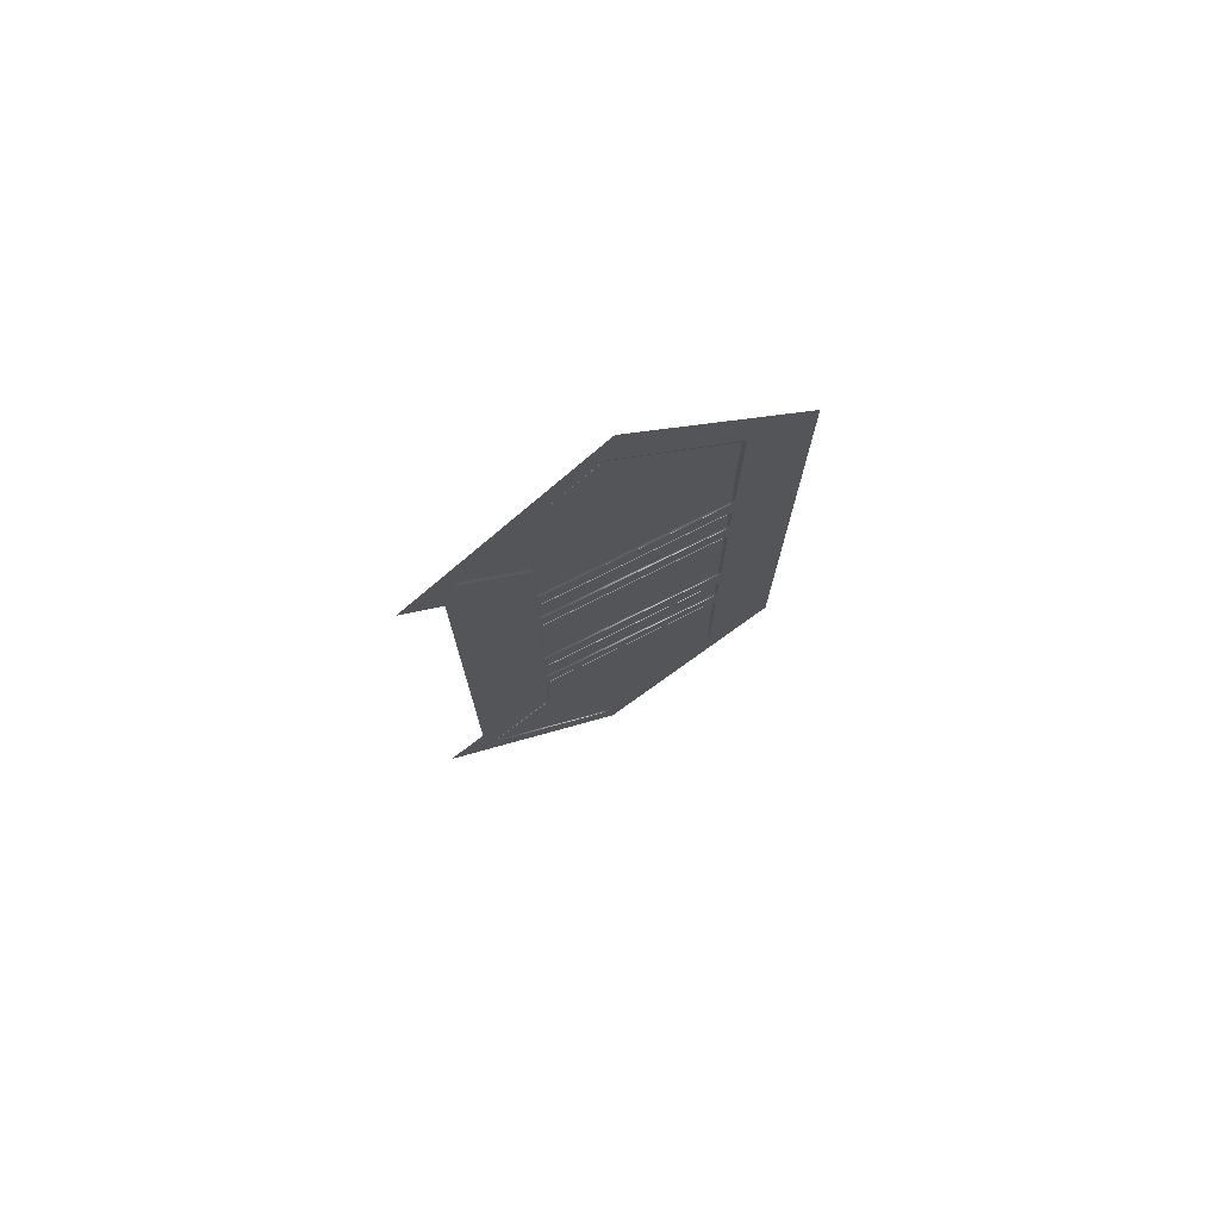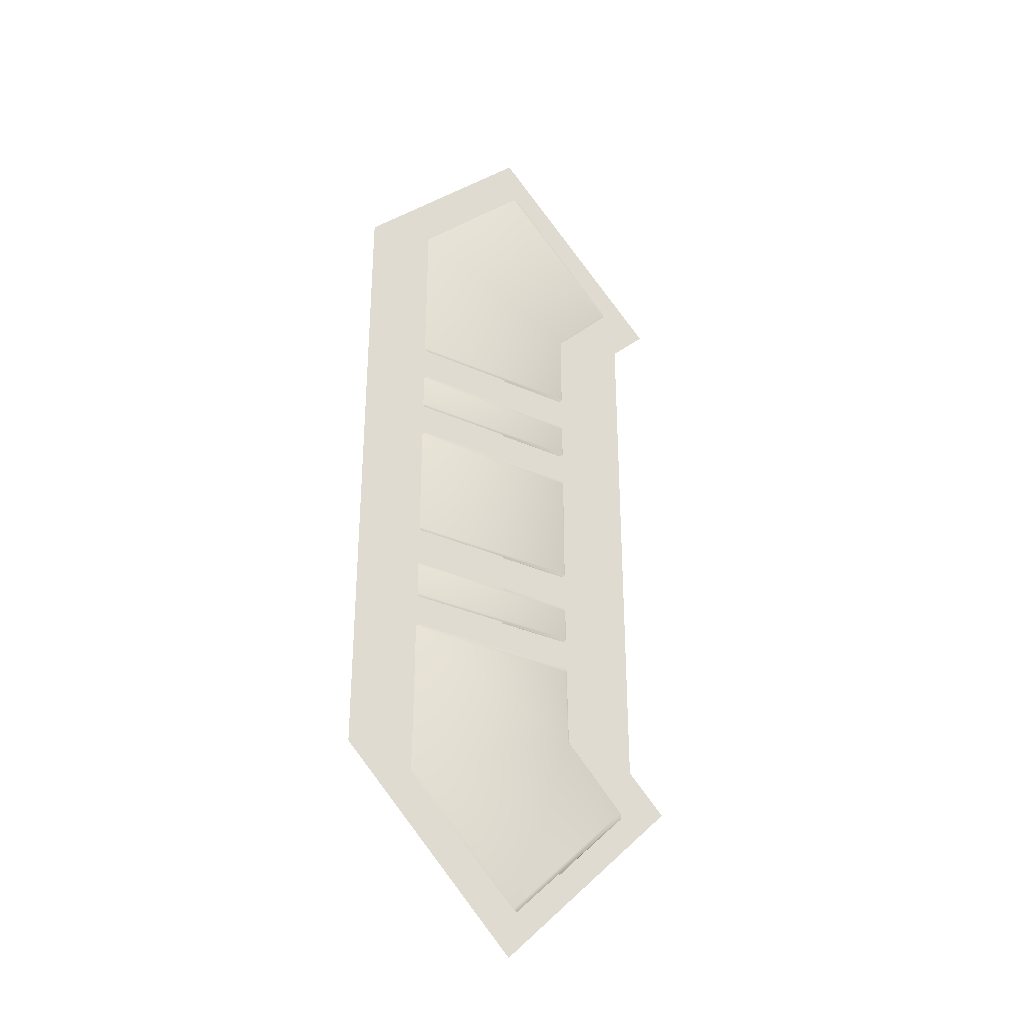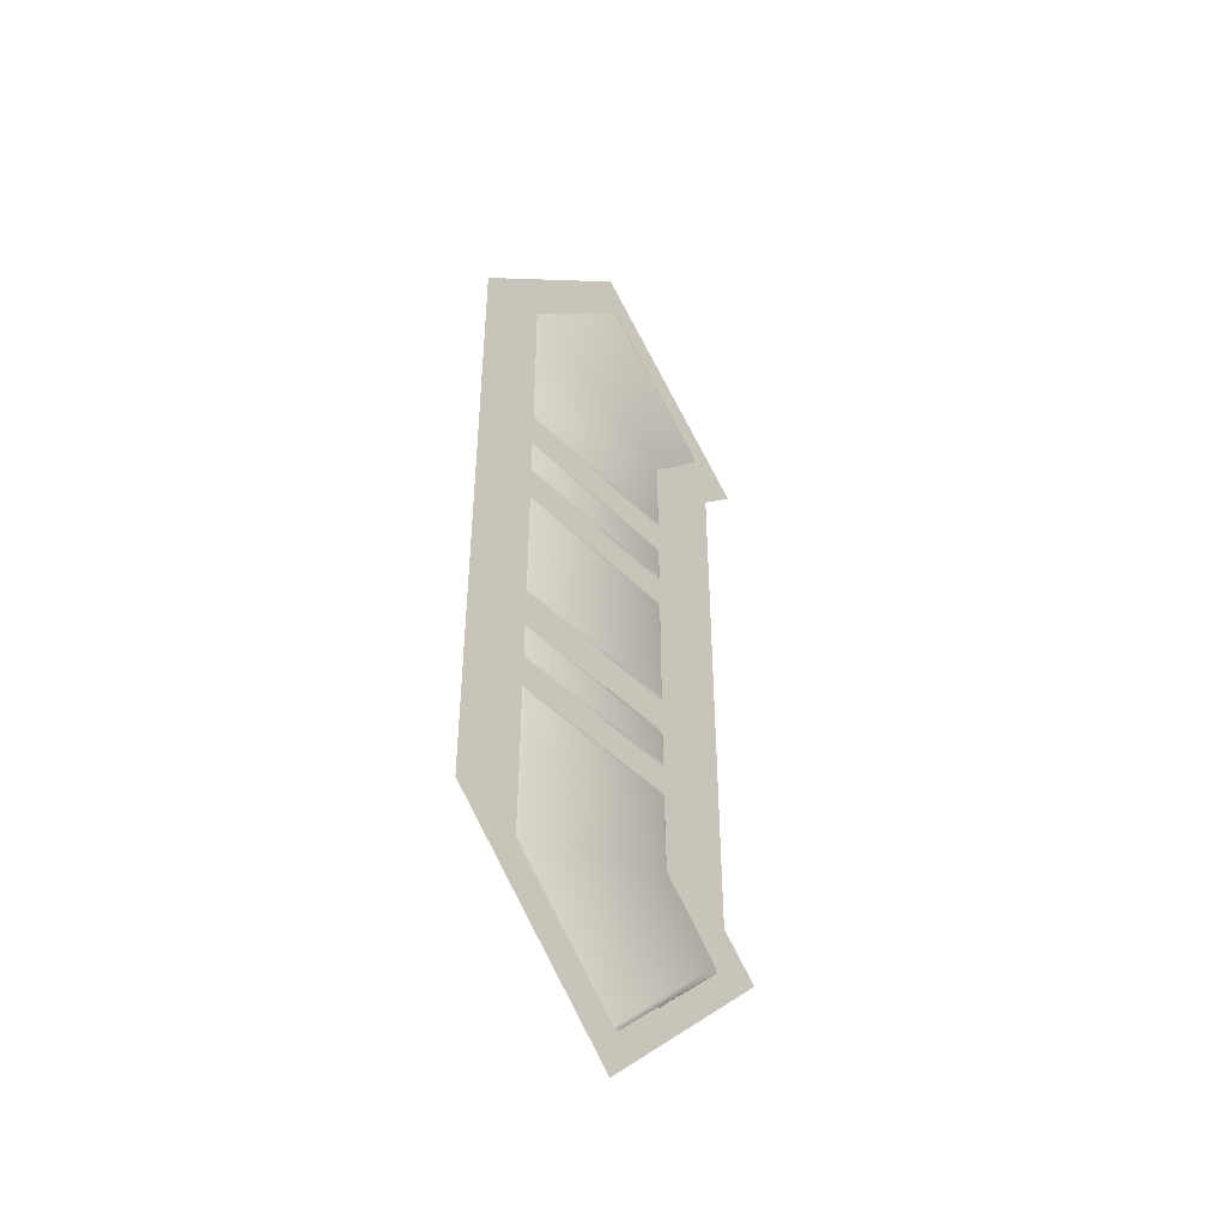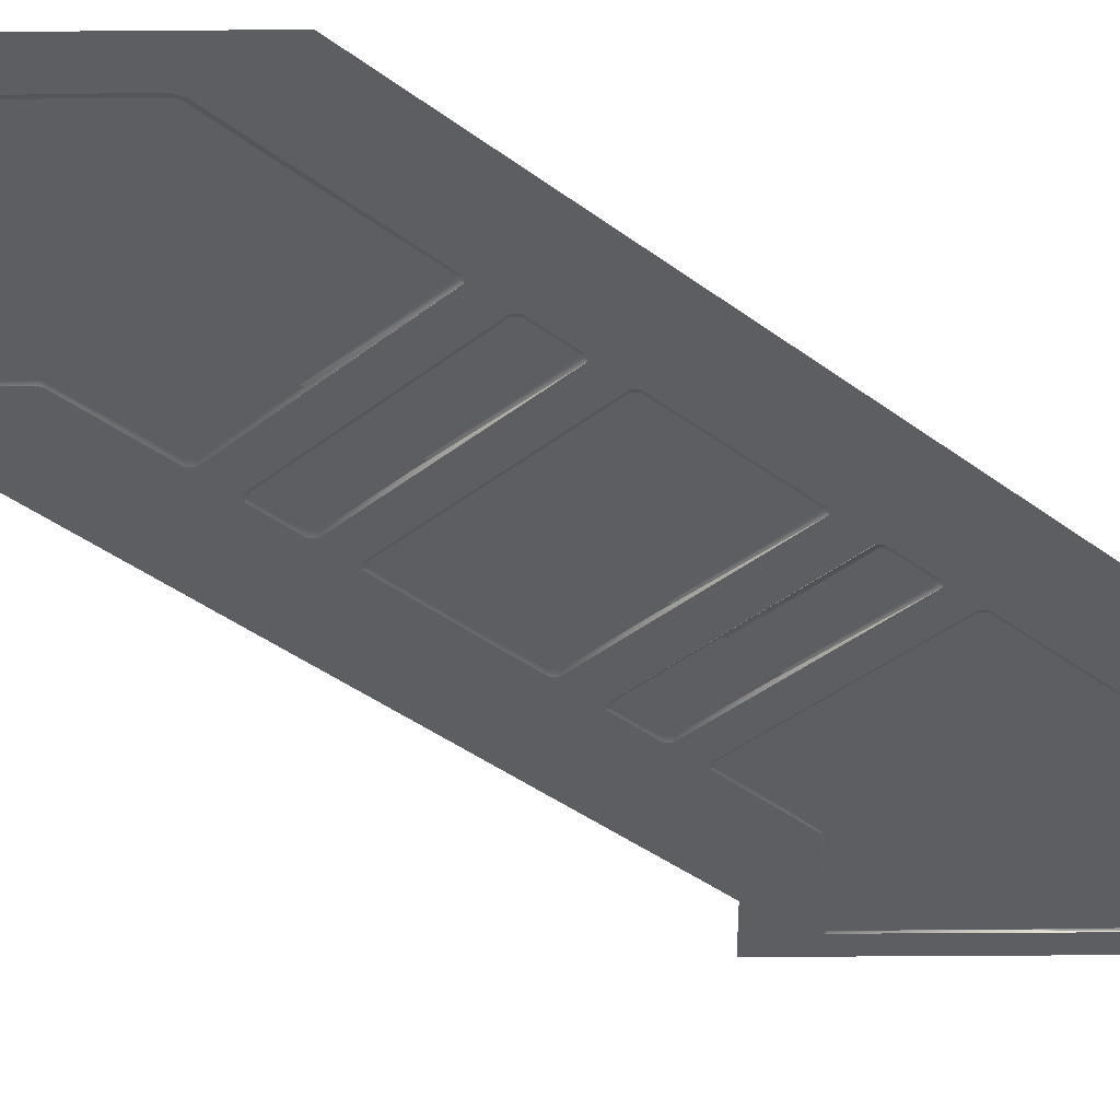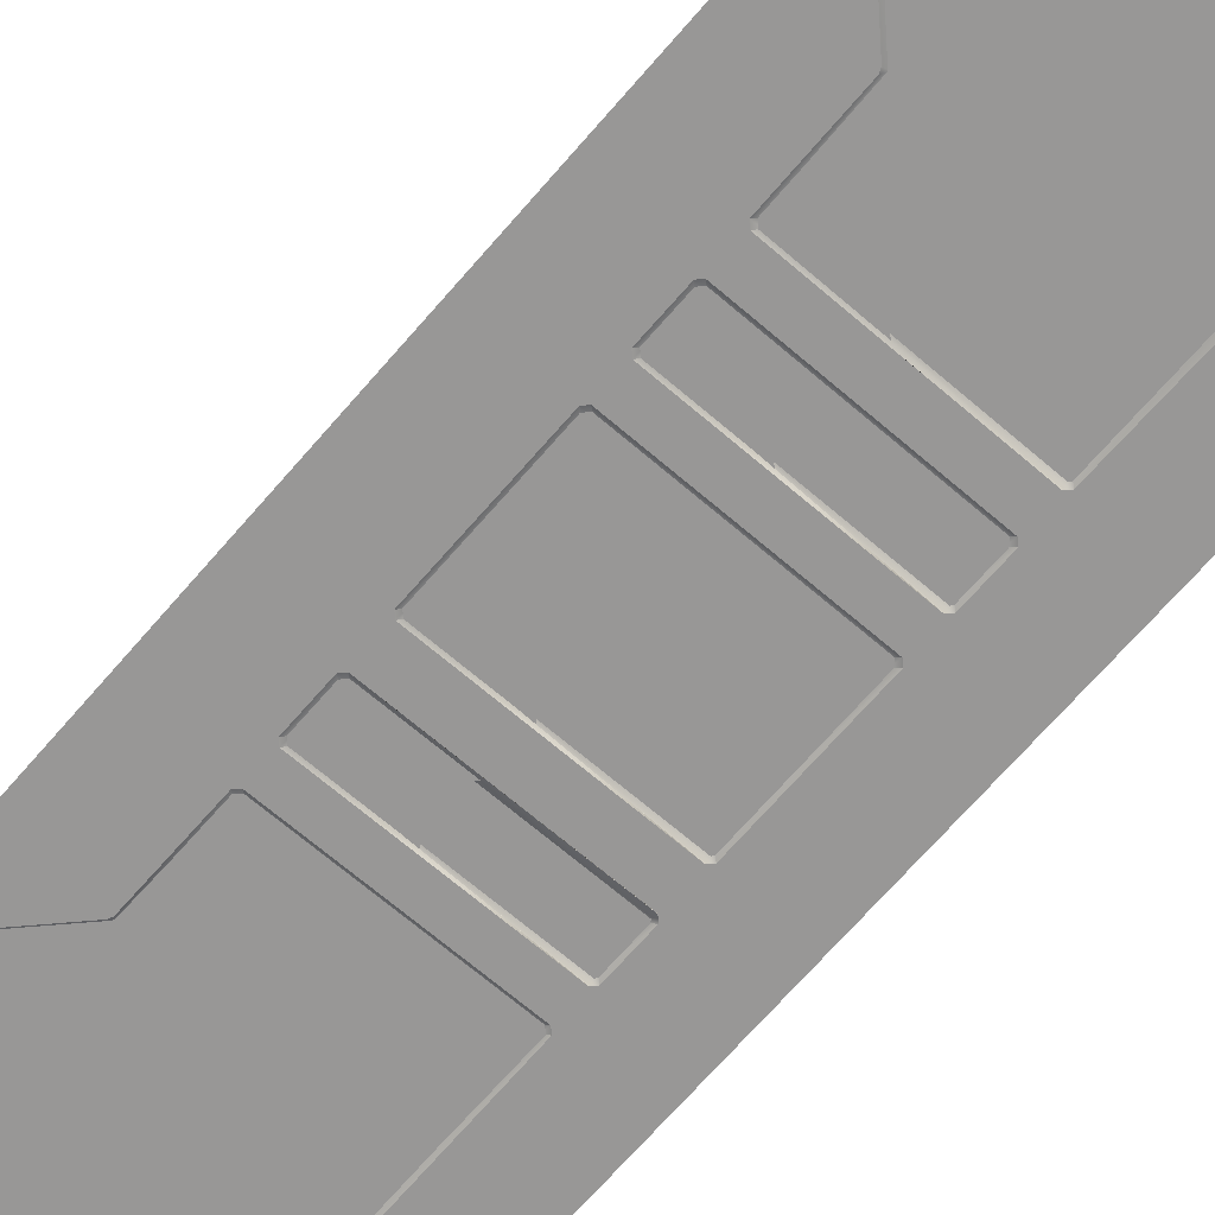
<metadata>
{"format":"obj","ext":"obj","renderer":"f3d","projection":"perspective","resolution":1024,"background":"white","views":[{"elev":76.1,"azim":-26.5,"up":"+Z"},{"elev":-32.6,"azim":147.9,"up":"+Z"},{"elev":-45.6,"azim":130.9,"up":"+Z"},{"elev":-37.5,"azim":45.6,"up":"+Y"},{"elev":-68.3,"azim":-40.7,"up":"+Y"}]}
</metadata>
<code>
o entry_1168_pkOBJ_entry_1168_pkOBJ_Material.023
v 13.3 7.926 -5.844
v -2.92 7.926 -5.844
v -2.553 8.078 -5.502
v 13.3 7.95 -5.85
v 13.62 7.926 -5.523
v 13.25 8.078 -5.182
v -2.873 8.078 -5.182
v -2.92 7.926 -5.844
v -3.24 7.926 -5.523
v 13.62 7.926 5.697
v 13.62 7.926 -5.523
v 13.25 8.078 5.355
v 13.3 7.926 6.018
v 13.62 7.926 5.697
v 12.93 8.078 5.676
v -2.873 8.078 5.355
v -3.24 7.926 -5.523
v -3.24 7.926 5.697
v -2.92 7.926 6.018
v 13.3 7.926 6.018
v -2.553 8.078 5.676
v -3.24 7.926 5.697
v -2.92 7.926 6.018
v 13.3 7.926 8.469
v -2.92 7.926 8.469
v -2.553 8.078 8.809
v 13.3 7.95 8.462
v 13.62 7.926 8.789
v 13.25 8.078 9.129
v -2.873 8.078 9.129
v -2.92 7.926 8.469
v -3.24 7.926 8.789
v 13.62 7.926 12.44
v 13.62 7.926 8.789
v 13.25 8.078 12.1
v 13.3 7.926 12.76
v 13.62 7.926 12.44
v 12.93 8.078 12.42
v -2.873 8.078 12.1
v -3.24 7.926 8.789
v -3.24 7.926 12.44
v -2.92 7.926 12.76
v 13.3 7.926 12.76
v -2.553 8.078 12.42
v -3.24 7.926 12.44
v -2.92 7.926 12.76
v -3.24 7.949 -15.73
v -2.92 7.949 -15.42
v -2.553 8.102 -15.76
v -2.873 8.102 -16.08
v 12.93 8.102 -15.76
v -2.92 7.949 -15.42
v 13.3 7.949 -15.42
v -3.287 7.949 -23.18
v -3.24 7.949 -15.73
v 13.25 8.102 -16.08
v 13.3 7.949 -15.42
v 13.62 7.949 -15.73
v -3.025 8.098 -23.38
v -3.41 7.949 -23.47
v -9.062 7.949 -29.24
v -8.562 8.102 -29.26
v -9.062 7.949 -29.69
v -9.062 7.949 -29.24
v -8.562 8.102 -29.71
v 2.406 7.949 -41.16
v -9.062 7.949 -29.69
v 2.404 7.974 -41.17
v 2.857 7.949 -41.16
v 2.84 8.102 -40.66
v 13.23 8.101 -30.12
v 13.46 7.949 -30.8
v 2.857 7.949 -41.16
v 13.74 7.949 -30.04
v 13.62 7.949 -15.73
v -2.545 8.078 15.67
v -2.912 7.926 15.32
v -3.23 7.926 15.64
v -2.865 8.078 15.98
v 13.31 7.948 15.32
v -2.912 7.926 15.32
v 13.31 7.926 15.32
v -3.23 7.926 15.64
v -3.279 7.926 23.09
v 13.26 8.078 15.98
v 13.63 7.926 15.64
v -2.978 8.076 23.46
v -3.402 7.926 23.38
v -9.055 7.926 29.15
v -8.34 8.078 29.21
v -9.055 7.926 29.15
v -9.055 7.926 29.6
v -8.34 8.078 29.66
v -9.055 7.926 29.6
v 2.414 7.926 41.07
v 2.35 8.078 40.5
v 2.414 7.926 41.07
v 2.867 7.926 41.07
v 2.803 8.078 40.5
v 13.23 8.077 30.03
v 2.867 7.926 41.07
v 13.46 7.926 30.71
v 13.75 7.926 29.95
v 13.63 7.926 15.64
v 13.3 7.926 -13.05
v -2.92 7.926 -13.05
v -2.553 8.078 -12.71
v 13.3 7.95 -13.06
v 13.62 7.926 -12.73
v 13.25 8.078 -12.39
v -2.873 8.078 -12.39
v -2.92 7.926 -13.05
v -3.24 7.926 -12.73
v 13.62 7.926 -9.08
v 13.62 7.926 -12.73
v 13.25 8.078 -9.422
v 13.3 7.948 -8.754
v 13.62 7.926 -9.08
v -2.873 8.078 -9.422
v -3.24 7.926 -12.73
v -3.24 7.926 -9.08
v -2.92 7.926 -8.76
v 13.3 7.926 -8.76
v -2.553 8.078 -9.102
v -3.24 7.926 -9.08
v -2.92 7.926 -8.76
g entry_1168_pkOBJ_entry_1168_pkOBJ_Material.023_entry_1168_pkOBJ_entry_1168_pkOBJ_Material.023_Material.023
f 1 2 3
f 3 4 1
f 4 6 5
f 4 3 7
f 7 6 4
f 7 3 8
f 8 9 7
f 10 11 6
f 6 12 10
f 13 14 12
f 12 15 13
f 16 12 6
f 15 12 16
f 6 7 16
f 16 7 17
f 17 18 16
f 19 20 15
f 15 21 19
f 16 21 15
f 21 16 22
f 22 23 21
f 24 25 26
f 26 27 24
f 27 29 28
f 27 26 30
f 30 29 27
f 30 26 31
f 31 32 30
f 33 34 29
f 29 35 33
f 36 37 35
f 35 38 36
f 39 35 29
f 38 35 39
f 29 30 39
f 39 30 40
f 40 41 39
f 42 43 38
f 38 44 42
f 39 44 38
f 44 39 45
f 45 46 44
f 47 48 49
f 49 50 47
f 50 49 51
f 51 49 52
f 52 53 51
f 54 55 50
f 51 56 50
f 56 51 57
f 57 58 56
f 50 59 54
f 59 50 56
f 59 60 54
f 61 60 59
f 59 62 61
f 63 64 62
f 62 65 63
f 66 67 65
f 65 68 66
f 68 65 62
f 68 70 69
f 62 70 68
f 70 62 59
f 59 71 70
f 72 73 70
f 70 71 72
f 56 71 59
f 71 74 72
f 71 56 75
f 75 74 71
f 76 77 78
f 78 79 76
f 80 76 79
f 81 76 80
f 80 82 81
f 79 83 84
f 79 85 80
f 85 86 80
f 84 87 79
f 85 79 87
f 84 88 87
f 87 88 89
f 89 90 87
f 90 91 92
f 92 93 90
f 93 94 95
f 95 96 93
f 96 97 98
f 98 99 96
f 93 96 99
f 99 90 93
f 87 90 99
f 99 100 87
f 99 101 102
f 102 100 99
f 87 100 85
f 102 103 100
f 104 85 100
f 100 103 104
f 105 106 107
f 107 108 105
f 108 110 109
f 108 107 111
f 111 110 108
f 111 107 112
f 112 113 111
f 114 115 110
f 110 116 114
f 117 118 116
f 119 116 110
f 117 116 119
f 110 111 119
f 119 111 120
f 120 121 119
f 122 123 117
f 117 124 122
f 119 124 117
f 124 119 125
f 125 126 124
o entry_1167_pkOBJ_entry_1167_pkOBJ_Material.020
v -13.8 7.611 -28.28
v 3.436 7.611 -45.52
v -10.23 7.64 24.68
v -10.23 7.64 -24.68
v 19.96 7.619 -29.07
v 19.96 7.619 29.07
v 3.436 7.611 45.52
v -13.8 7.611 28.28
v 2.596 6.99 -44.72
v 19.1 6.978 -28.23
v -10.88 8.103 -24.05
v -14.45 8.093 -27.61
v 20.83 8.263 29.92
v 4.284 8.234 46.33
v -13.2 7.174 28.88
v -9.645 7.217 25.25
v -13.53 8.023 28.28
v 3.436 8.023 45.25
v 19.72 8.023 28.97
v -10.02 8.023 24.77
v 19.72 8.023 -28.97
v -10.02 8.023 -24.77
v -13.53 8.023 -28.28
v 3.436 8.023 -45.25
g entry_1167_pkOBJ_entry_1167_pkOBJ_Material.020_entry_1167_pkOBJ_entry_1167_pkOBJ_Material.020_Material.020
f 143 144 145
f 145 146 143
f 146 145 147
f 147 148 146
f 149 148 147
f 147 150 149
l 133 134
l 129 130
l 135 136
l 139 140
l 131 132
l 137 138
l 127 128
l 141 142

</code>
